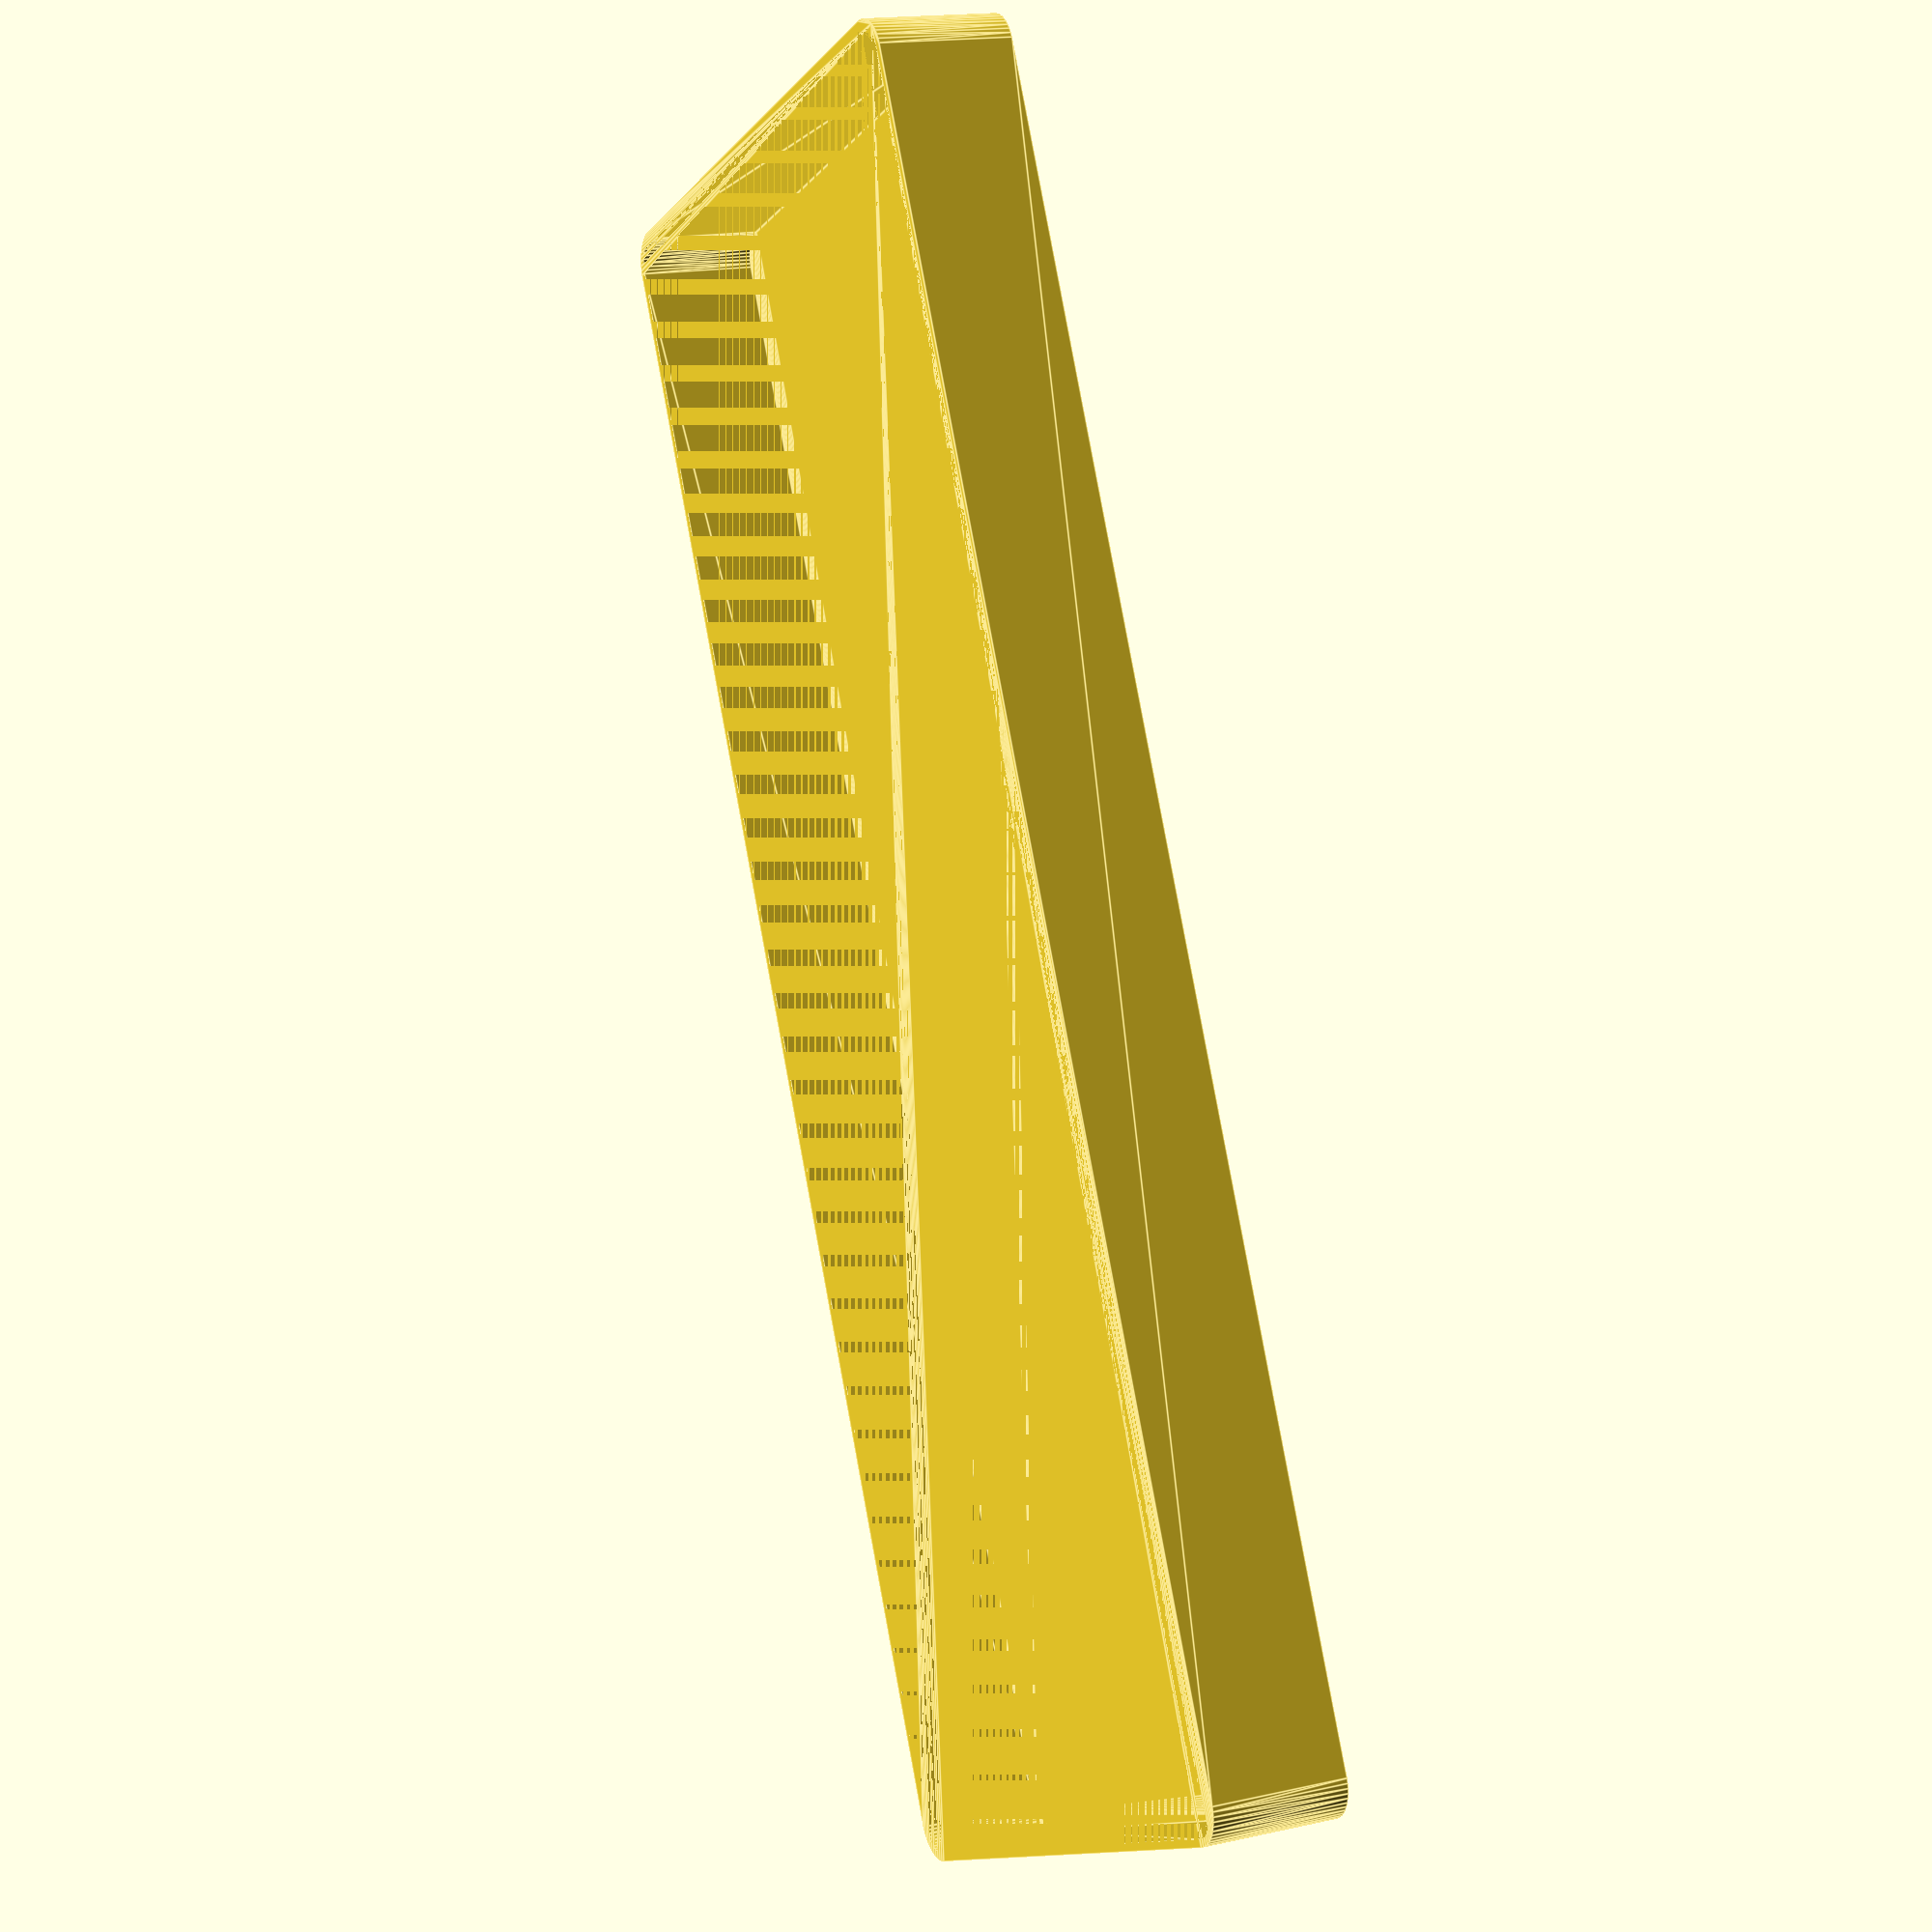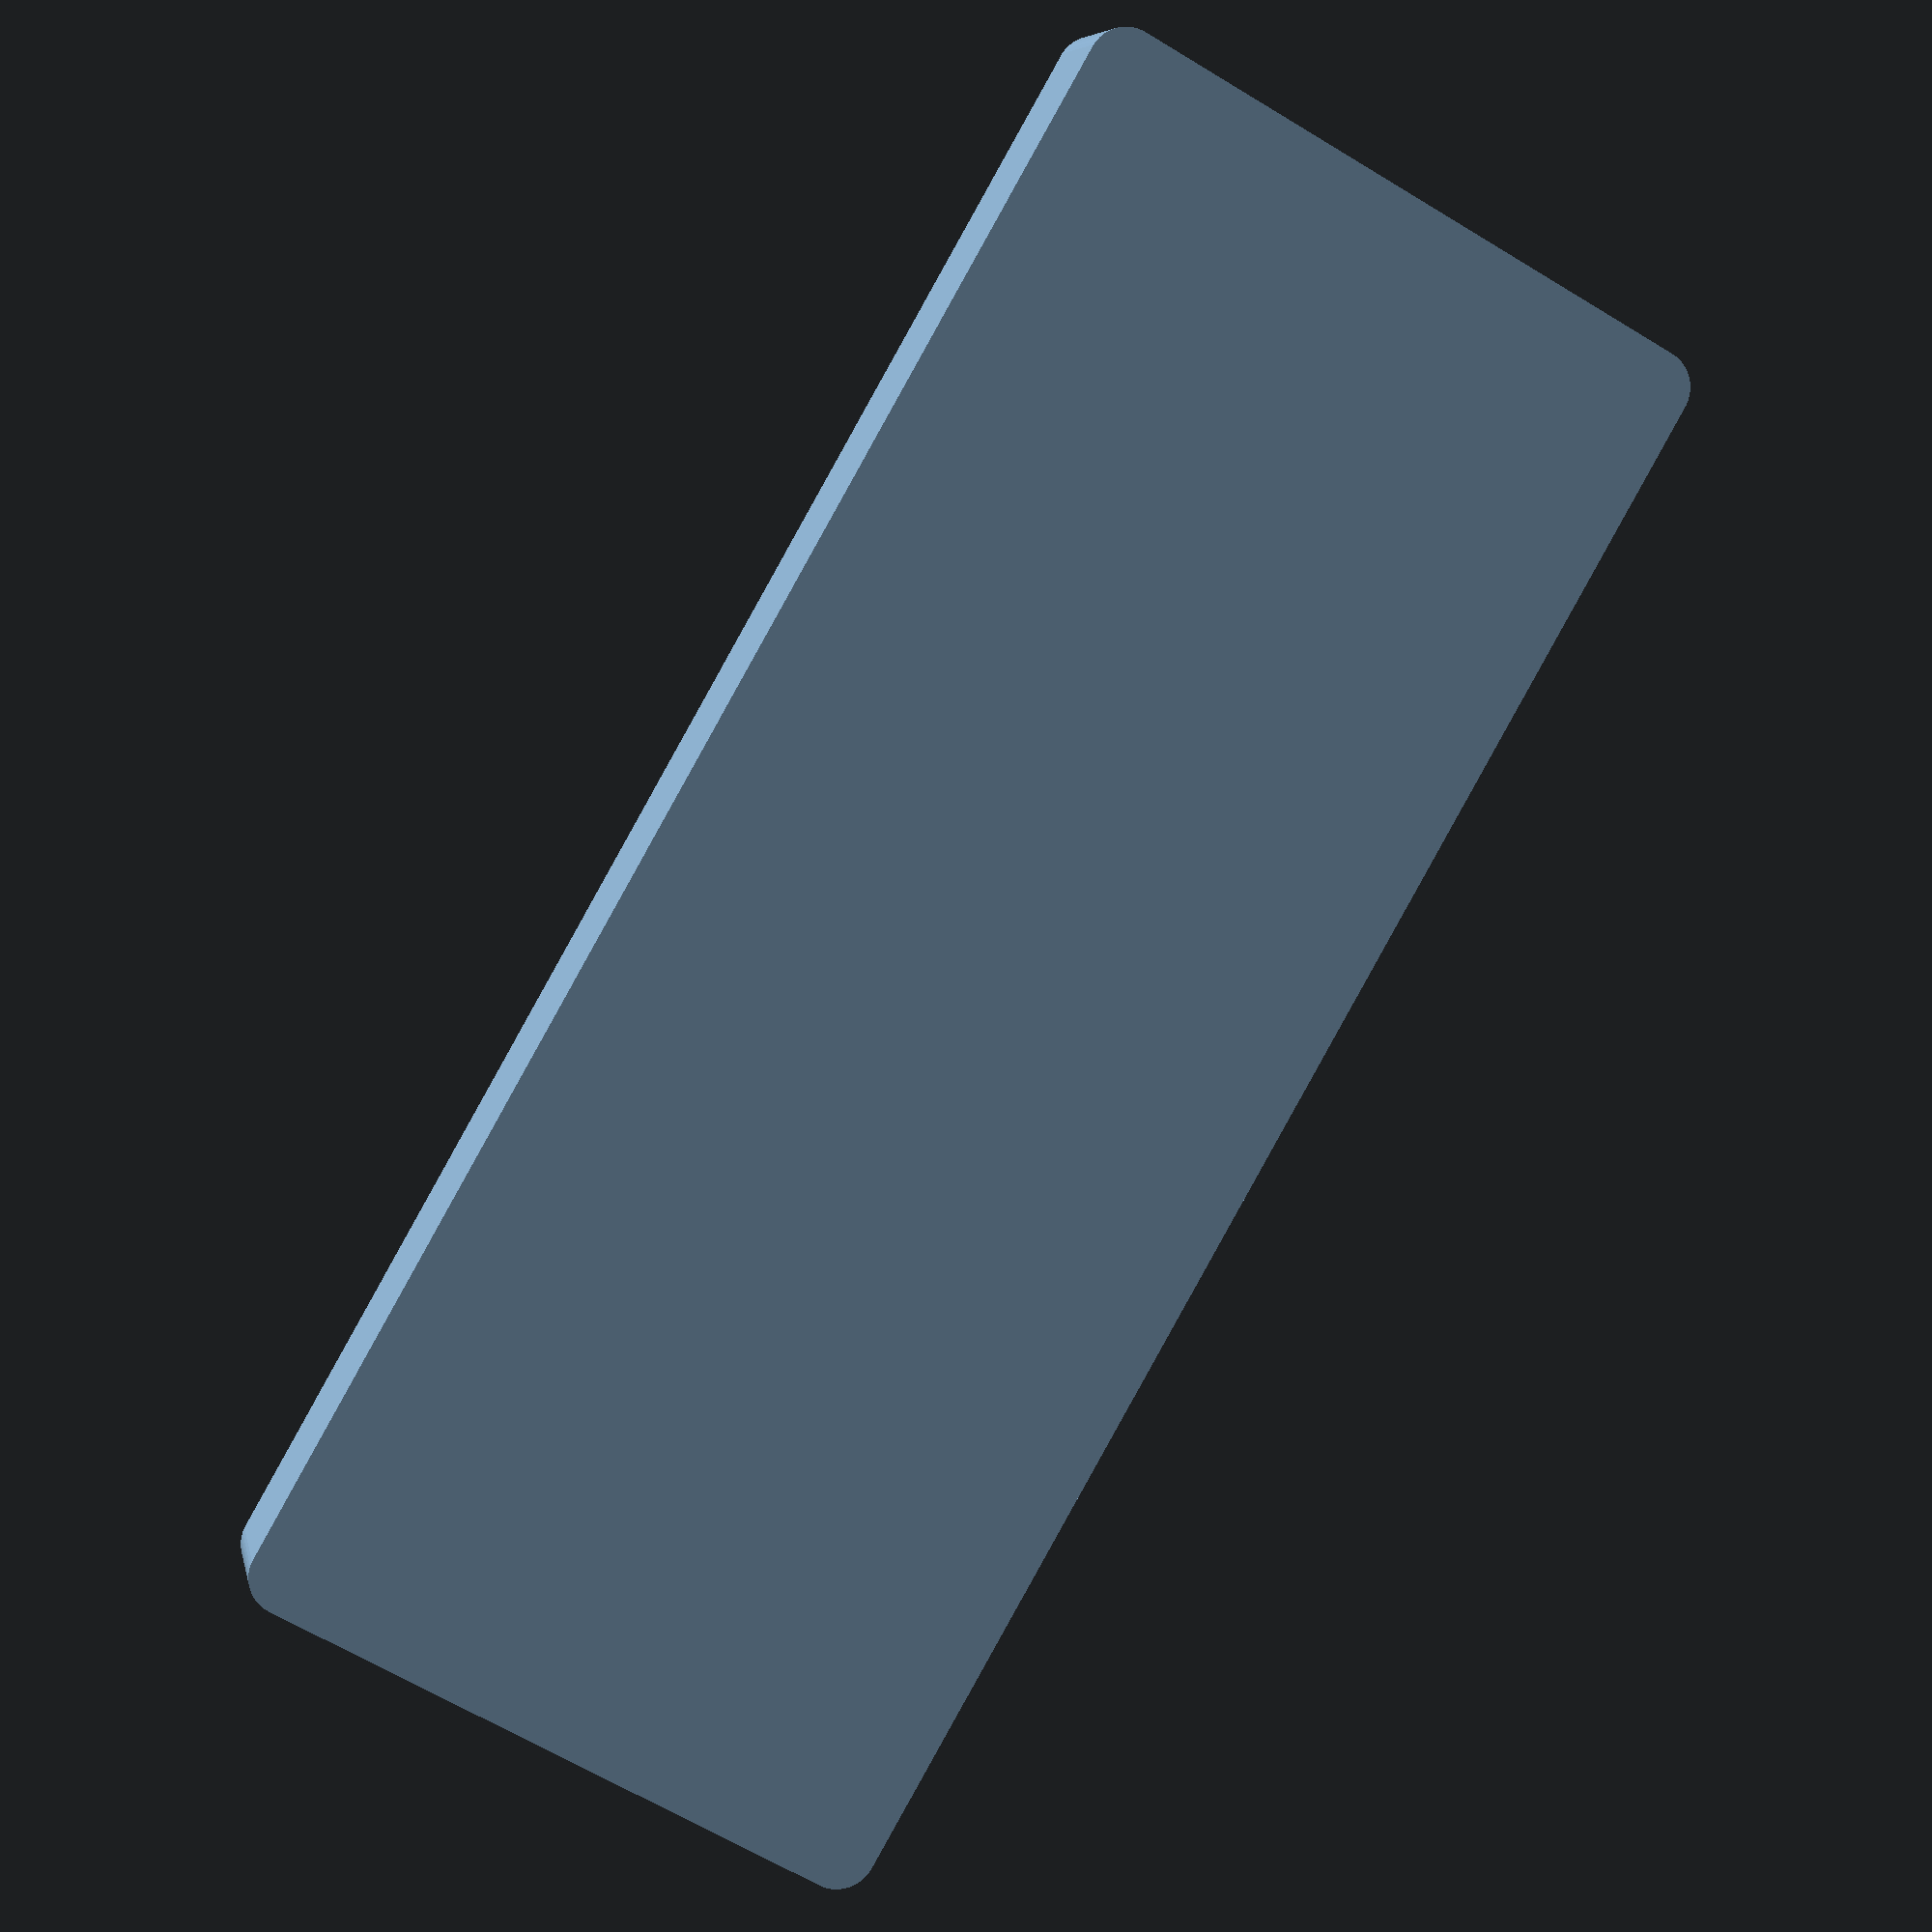
<openscad>
$fn = 50;


difference() {
	union() {
		hull() {
			translate(v = [-107.5000000000, 40.0000000000, 0]) {
				cylinder(h = 18, r = 5);
			}
			translate(v = [107.5000000000, 40.0000000000, 0]) {
				cylinder(h = 18, r = 5);
			}
			translate(v = [-107.5000000000, -40.0000000000, 0]) {
				cylinder(h = 18, r = 5);
			}
			translate(v = [107.5000000000, -40.0000000000, 0]) {
				cylinder(h = 18, r = 5);
			}
		}
	}
	union() {
		translate(v = [0, 0, 2]) {
			hull() {
				translate(v = [-107.5000000000, 40.0000000000, 0]) {
					cylinder(h = 16, r = 4);
				}
				translate(v = [107.5000000000, 40.0000000000, 0]) {
					cylinder(h = 16, r = 4);
				}
				translate(v = [-107.5000000000, -40.0000000000, 0]) {
					cylinder(h = 16, r = 4);
				}
				translate(v = [107.5000000000, -40.0000000000, 0]) {
					cylinder(h = 16, r = 4);
				}
			}
		}
	}
}
</openscad>
<views>
elev=343.9 azim=244.5 roll=65.0 proj=p view=edges
elev=172.9 azim=60.3 roll=11.4 proj=p view=solid
</views>
